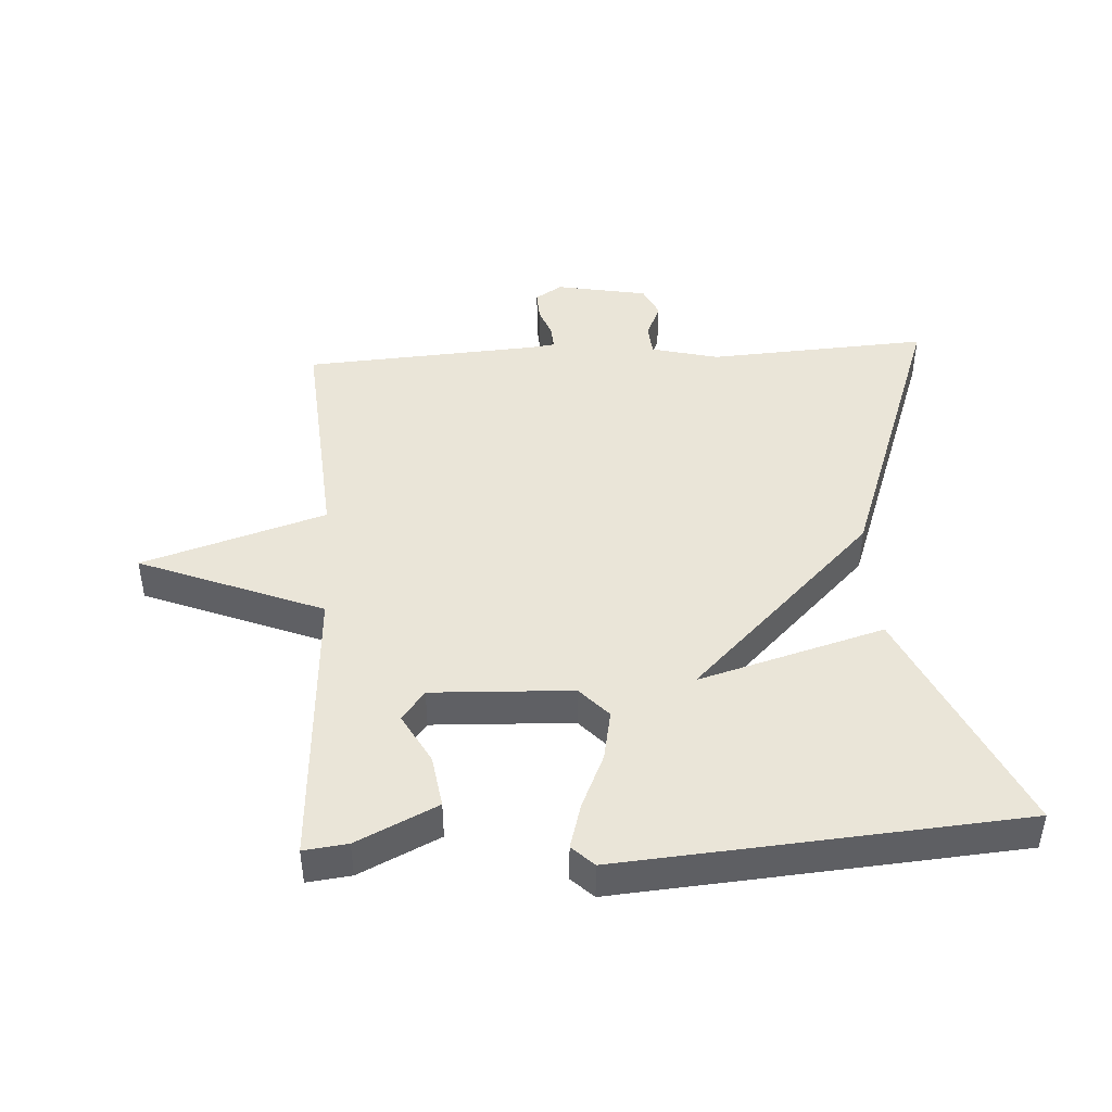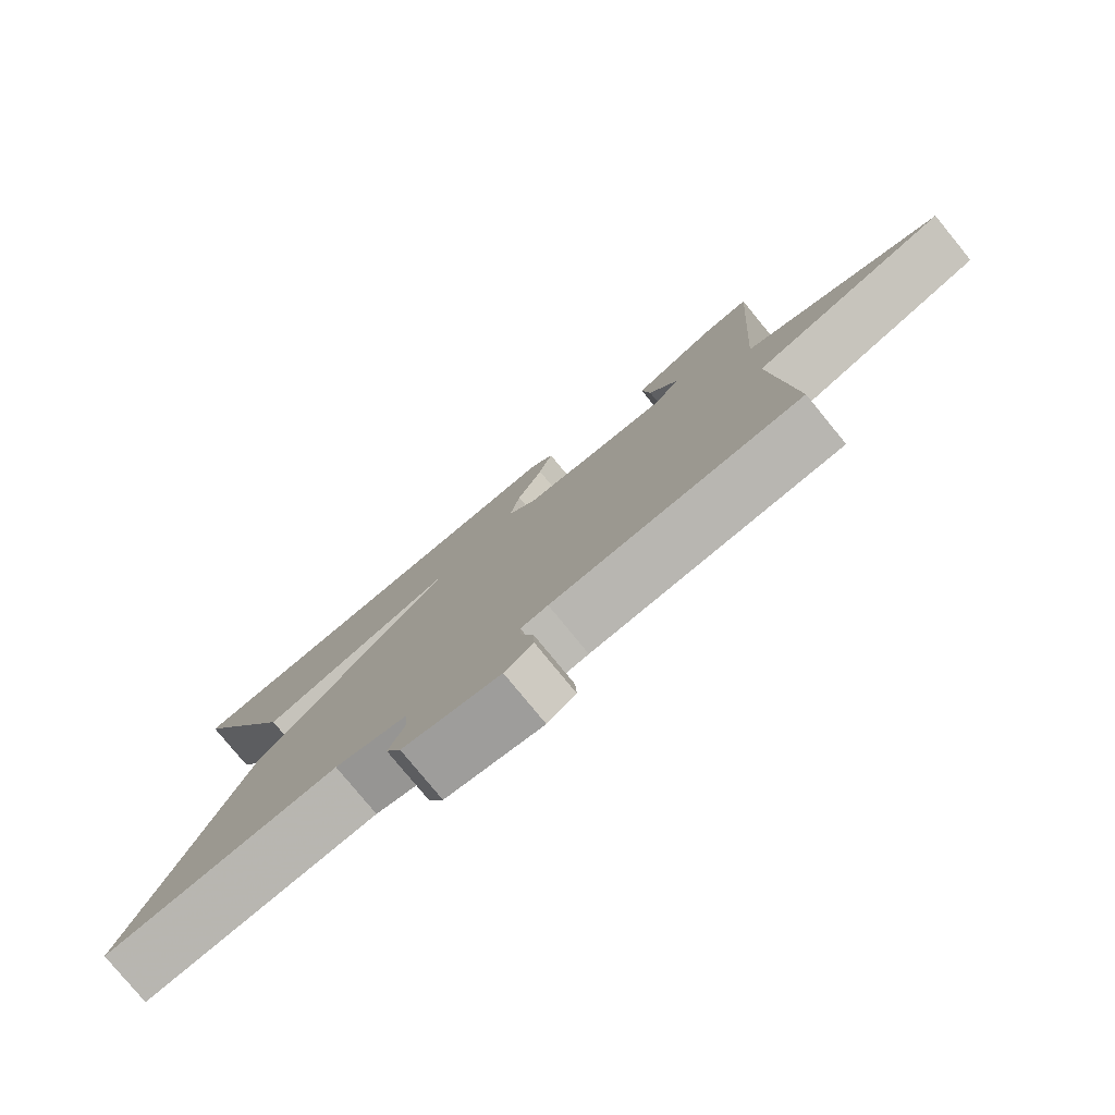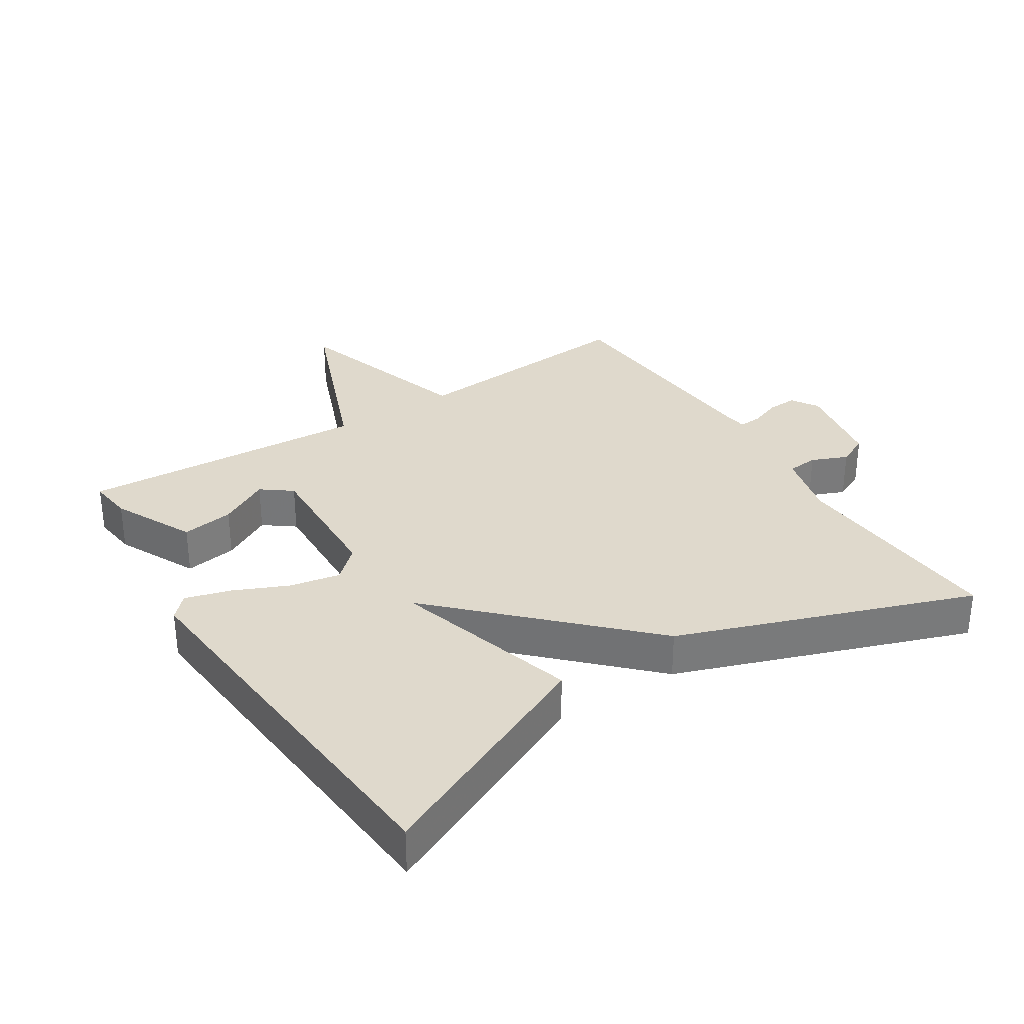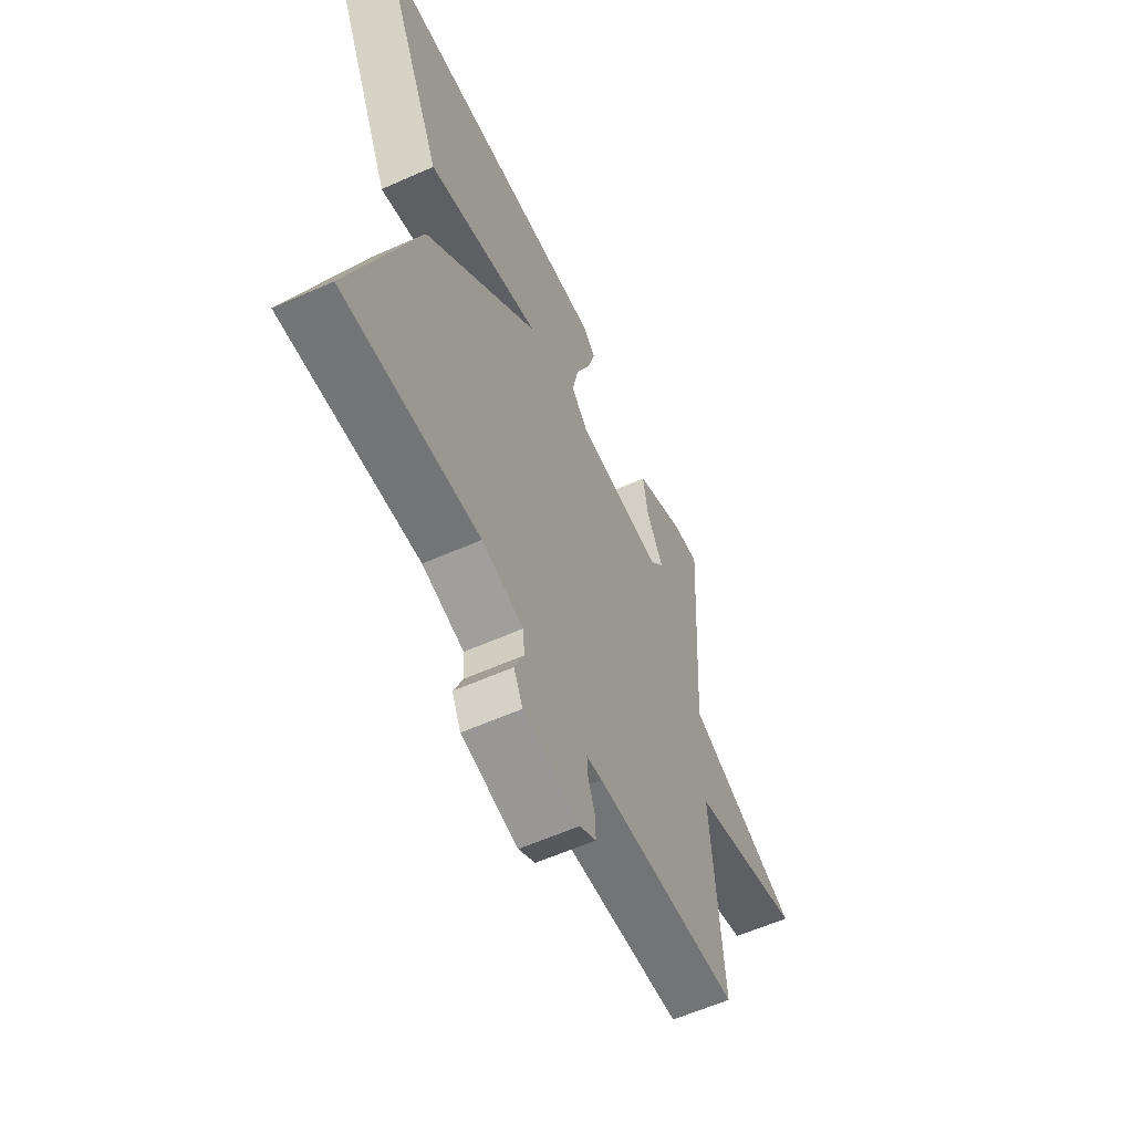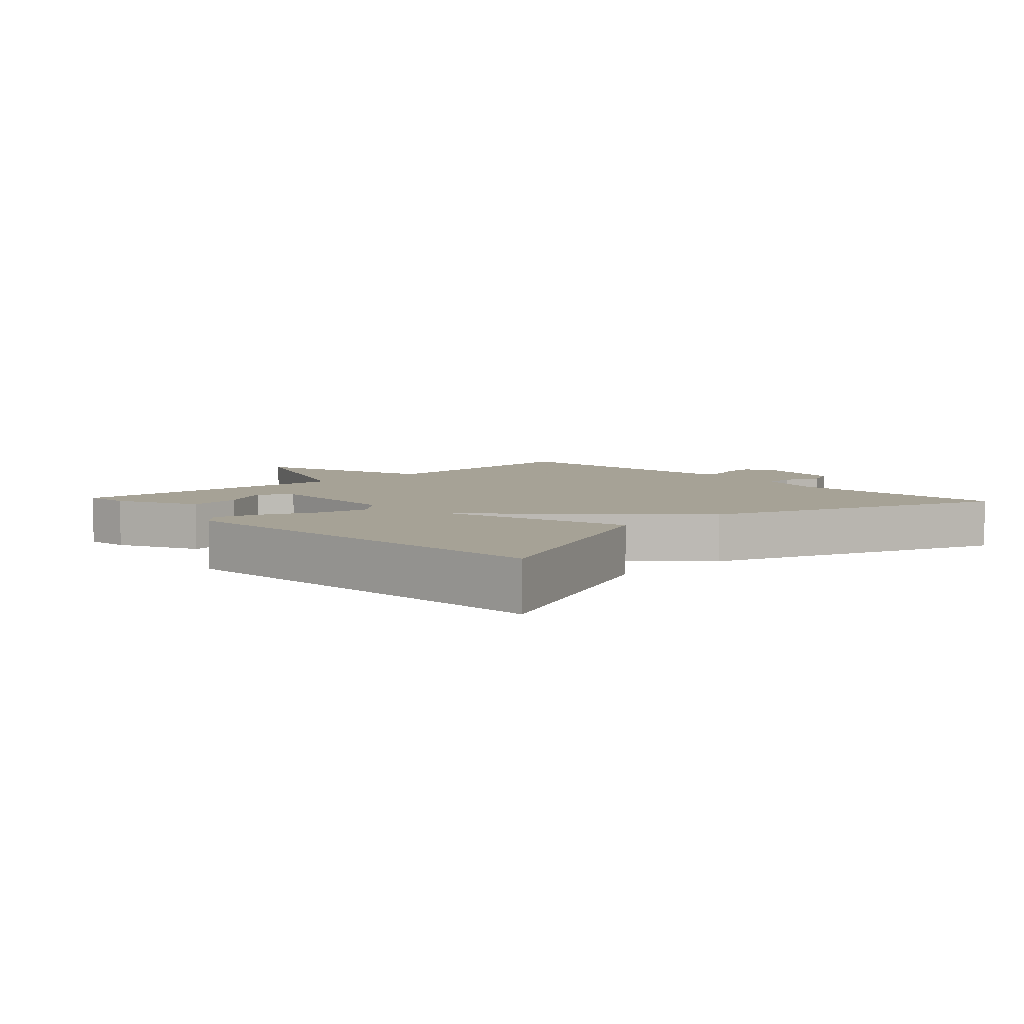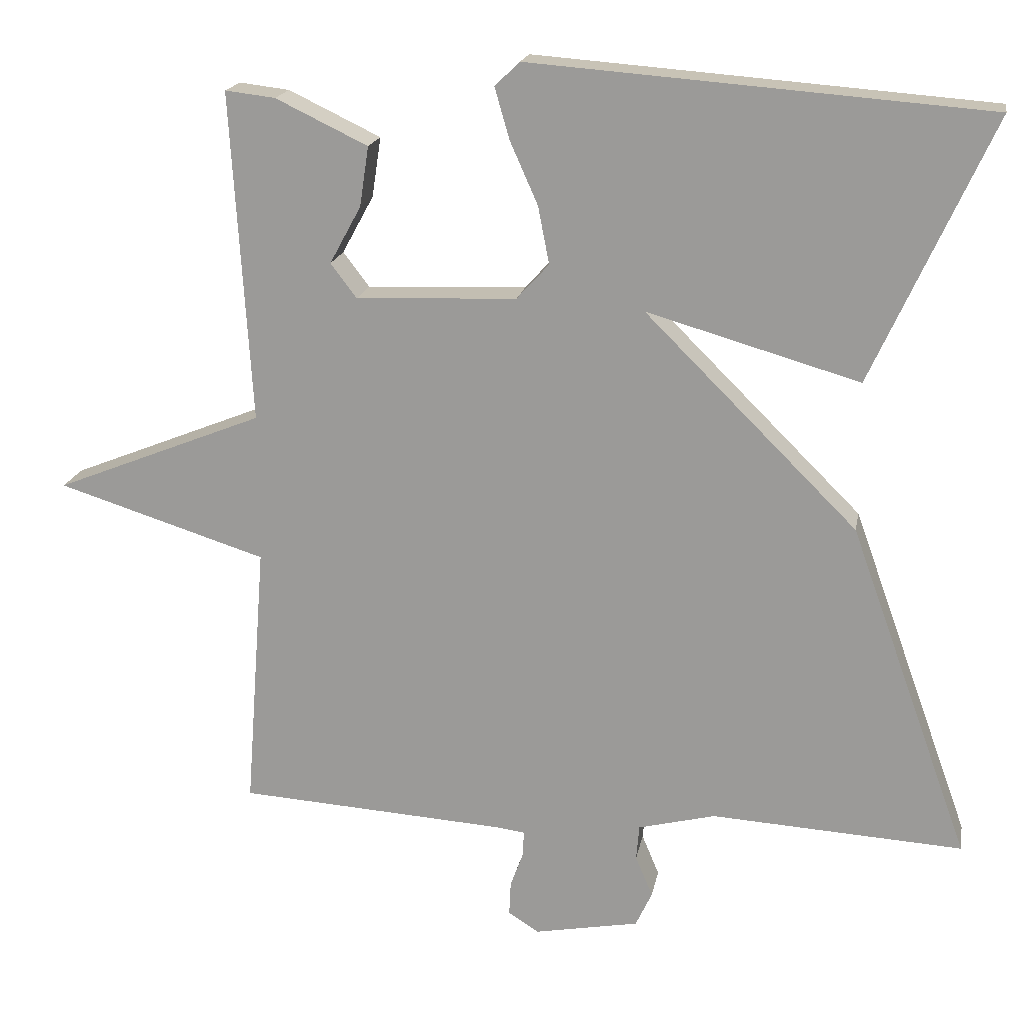
<metadata>
{"format":"obj","ext":"obj","renderer":"f3d","projection":"perspective","resolution":1024,"background":"white","views":[{"elev":44.9,"azim":-3.4,"up":"+Y"},{"elev":-78.9,"azim":-140.7,"up":"+Z"},{"elev":32.3,"azim":57.3,"up":"+Y"},{"elev":-59.3,"azim":114.6,"up":"+Z"},{"elev":6.3,"azim":47.0,"up":"+Y"},{"elev":18.2,"azim":10.4,"up":"+Z"}]}
</metadata>
<code>
v -0.5 0.07 0.5
v -0.433 0.07 0.492
v -0.31 0.07 0.433
v -0.322 0.07 0.353
v -0.364 0.07 0.276
v -0.329 0.07 0.23
v -0.114 0.07 0.239
v -0.071 0.07 0.286
v -0.086 0.07 0.363
v -0.123 0.07 0.446
v -0.143 0.07 0.515
v -0.11 0.07 0.547
v 0.5 0.07 0.5
v 0.339 0.07 0.147
v 0.055 0.07 0.229
v 0.339 0.07 -0.053
v 0.5 0.07 -0.5
v 0.163 0.07 -0.48
v 0.06 0.07 -0.506
v 0.056 0.07 -0.553
v 0.079 0.07 -0.608
v 0.057 0.07 -0.655
v -0.083 0.07 -0.681
v -0.124 0.07 -0.655
v -0.122 0.07 -0.61
v -0.105 0.07 -0.563
v -0.103 0.07 -0.528
v -0.142 0.07 -0.523
v -0.5 0.07 -0.5
v -0.473 0.07 -0.142
v -0.753 0.07 -0.054
v -0.473 0.07 0.058
v -0.5 0 0.5
v -0.433 0 0.492
v -0.31 0 0.433
v -0.322 0 0.353
v -0.364 0 0.276
v -0.329 0 0.23
v -0.114 0 0.239
v -0.071 0 0.286
v -0.086 0 0.363
v -0.123 0 0.446
v -0.143 0 0.515
v -0.11 0 0.547
v 0.5 0 0.5
v 0.339 0 0.147
v 0.055 0 0.229
v 0.339 0 -0.053
v 0.5 0 -0.5
v 0.163 0 -0.48
v 0.06 0 -0.506
v 0.056 0 -0.553
v 0.079 0 -0.608
v 0.057 0 -0.655
v -0.083 0 -0.681
v -0.124 0 -0.655
v -0.122 0 -0.61
v -0.105 0 -0.563
v -0.103 0 -0.528
v -0.142 0 -0.523
v -0.5 0 -0.5
v -0.473 0 -0.142
v -0.753 0 -0.054
v -0.473 0 0.058
f 30 31 32
f 28 29 30
f 27 28 30 32
f 24 25 26
f 23 24 26
f 22 23 26
f 21 22 26
f 20 21 26
f 19 20 26 27
f 18 19 27 32
f 17 18 32
f 16 17 32
f 15 16 32
f 13 14 15
f 12 13 15
f 11 12 15
f 10 11 15
f 9 10 15
f 8 9 15
f 7 8 15
f 6 7 15 32
f 3 4 5
f 2 3 5
f 1 2 5
f 32 1 5
f 5 6 32
f 64 63 62
f 62 61 60
f 64 62 60 59
f 58 57 56
f 58 56 55
f 58 55 54
f 58 54 53
f 58 53 52
f 59 58 52 51
f 64 59 51 50
f 64 50 49
f 64 49 48
f 64 48 47
f 47 46 45
f 47 45 44
f 47 44 43
f 47 43 42
f 47 42 41
f 47 41 40
f 47 40 39
f 64 47 39 38
f 37 36 35
f 37 35 34
f 37 34 33
f 37 33 64
f 64 38 37
f 1 33 34 2
f 2 34 35 3
f 3 35 36 4
f 4 36 37 5
f 5 37 38 6
f 6 38 39 7
f 7 39 40 8
f 8 40 41 9
f 9 41 42 10
f 10 42 43 11
f 11 43 44 12
f 12 44 45 13
f 13 45 46 14
f 14 46 47 15
f 15 47 48 16
f 16 48 49 17
f 17 49 50 18
f 18 50 51 19
f 19 51 52 20
f 20 52 53 21
f 21 53 54 22
f 22 54 55 23
f 23 55 56 24
f 24 56 57 25
f 25 57 58 26
f 26 58 59 27
f 27 59 60 28
f 28 60 61 29
f 29 61 62 30
f 30 62 63 31
f 31 63 64 32
f 32 64 33 1

</code>
